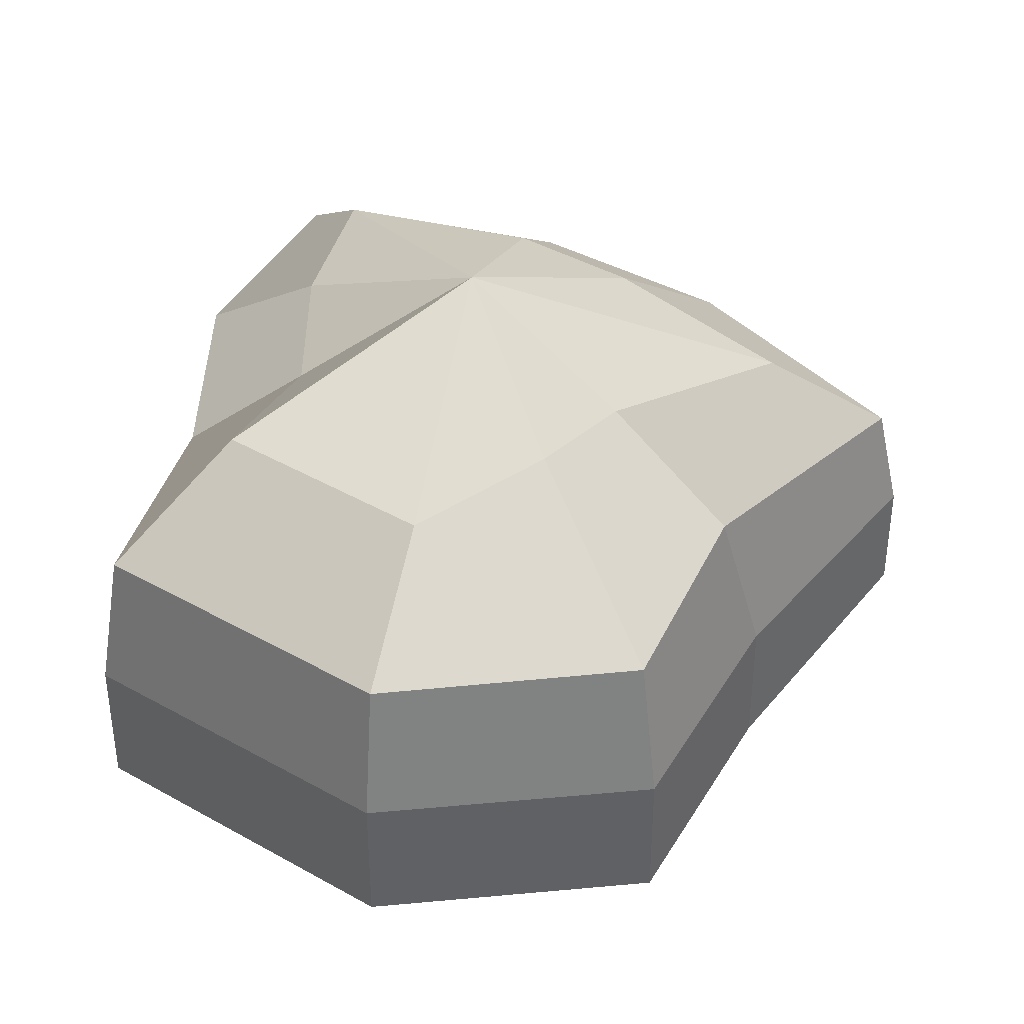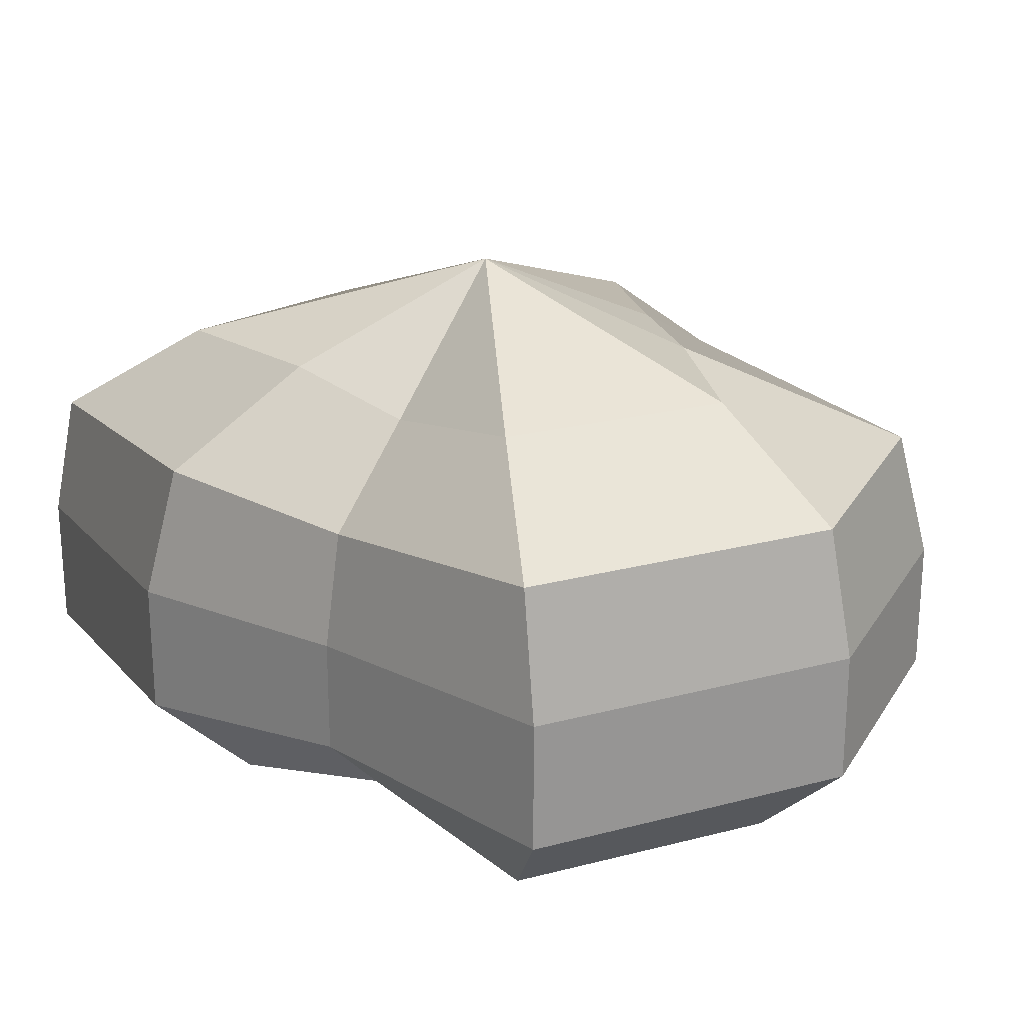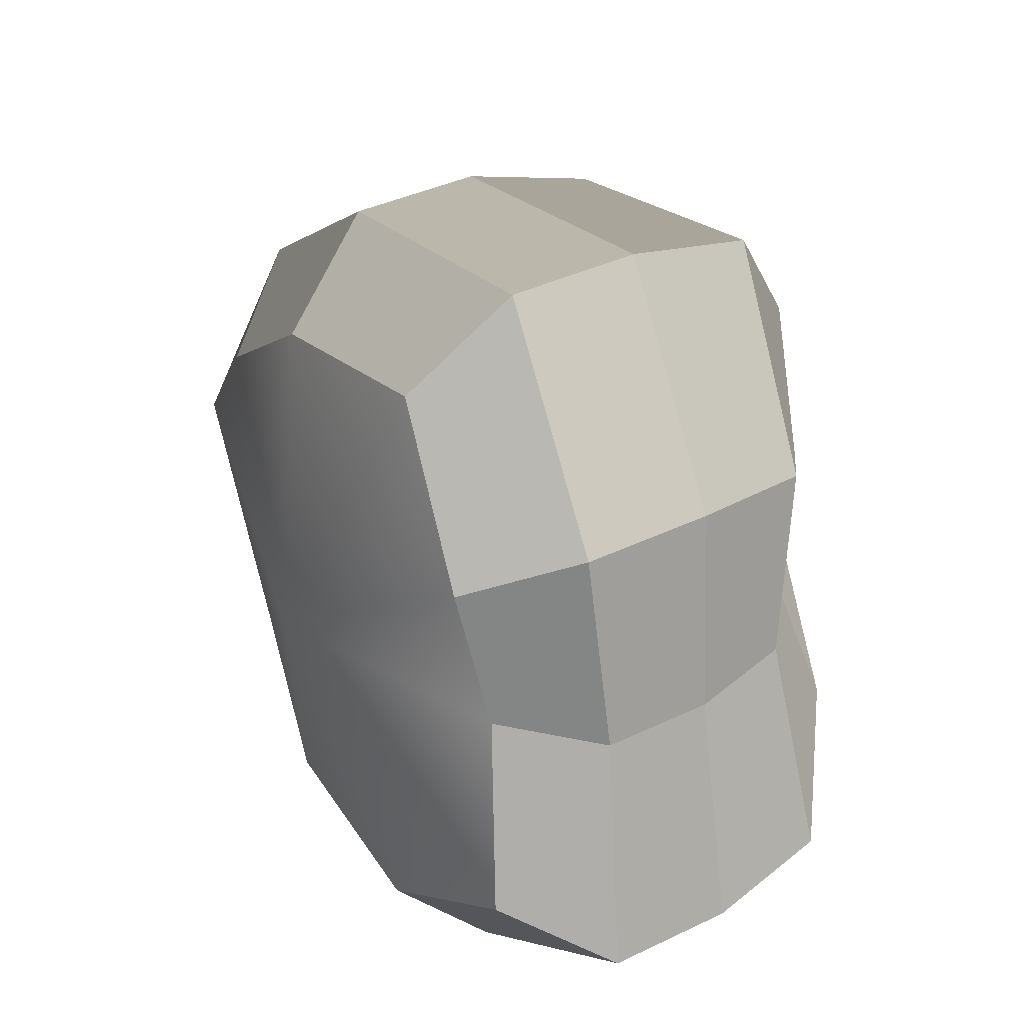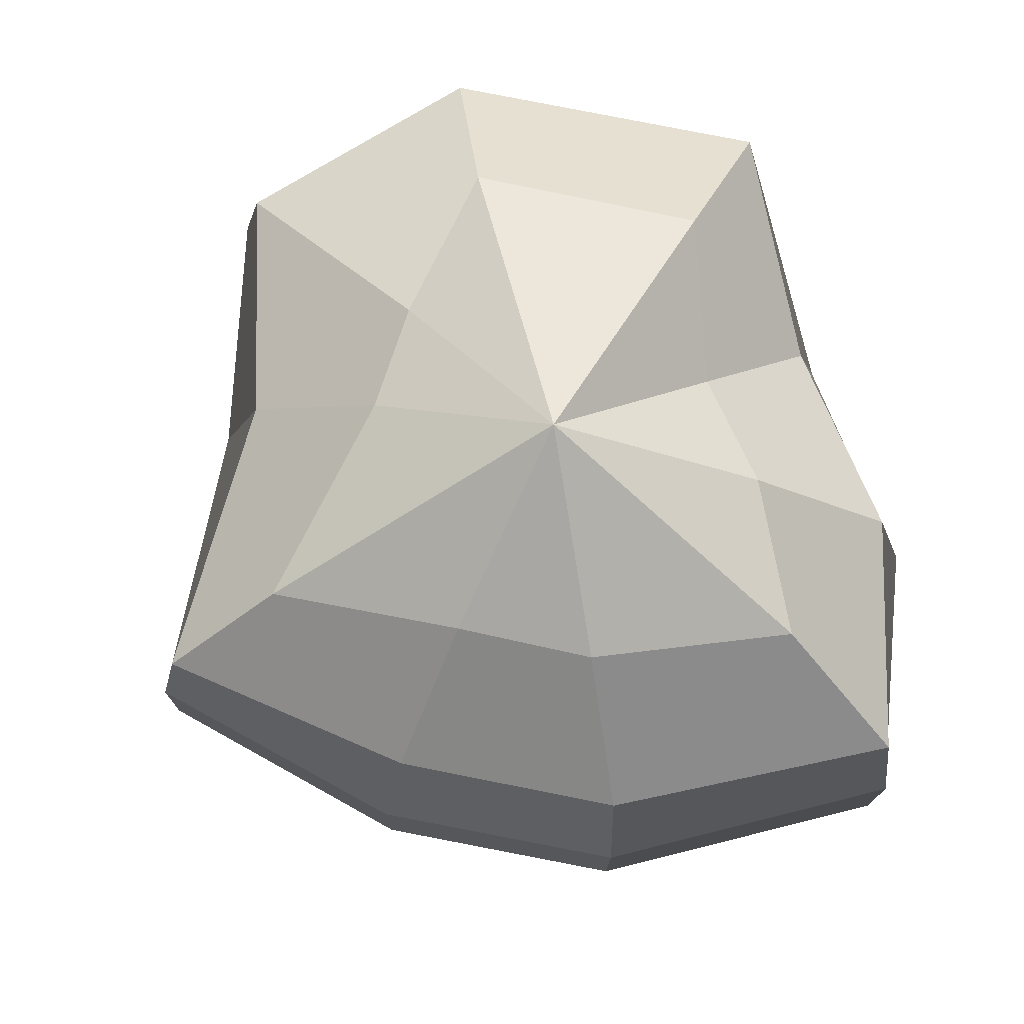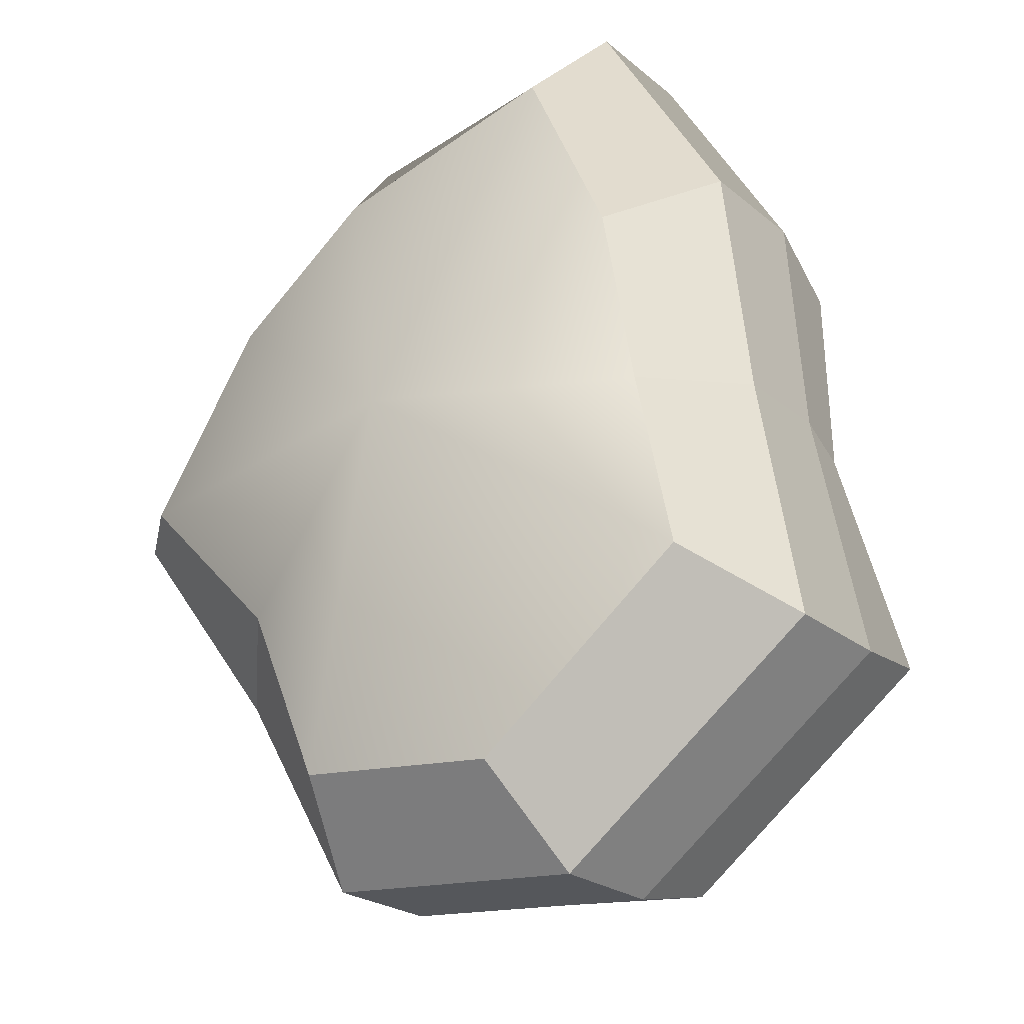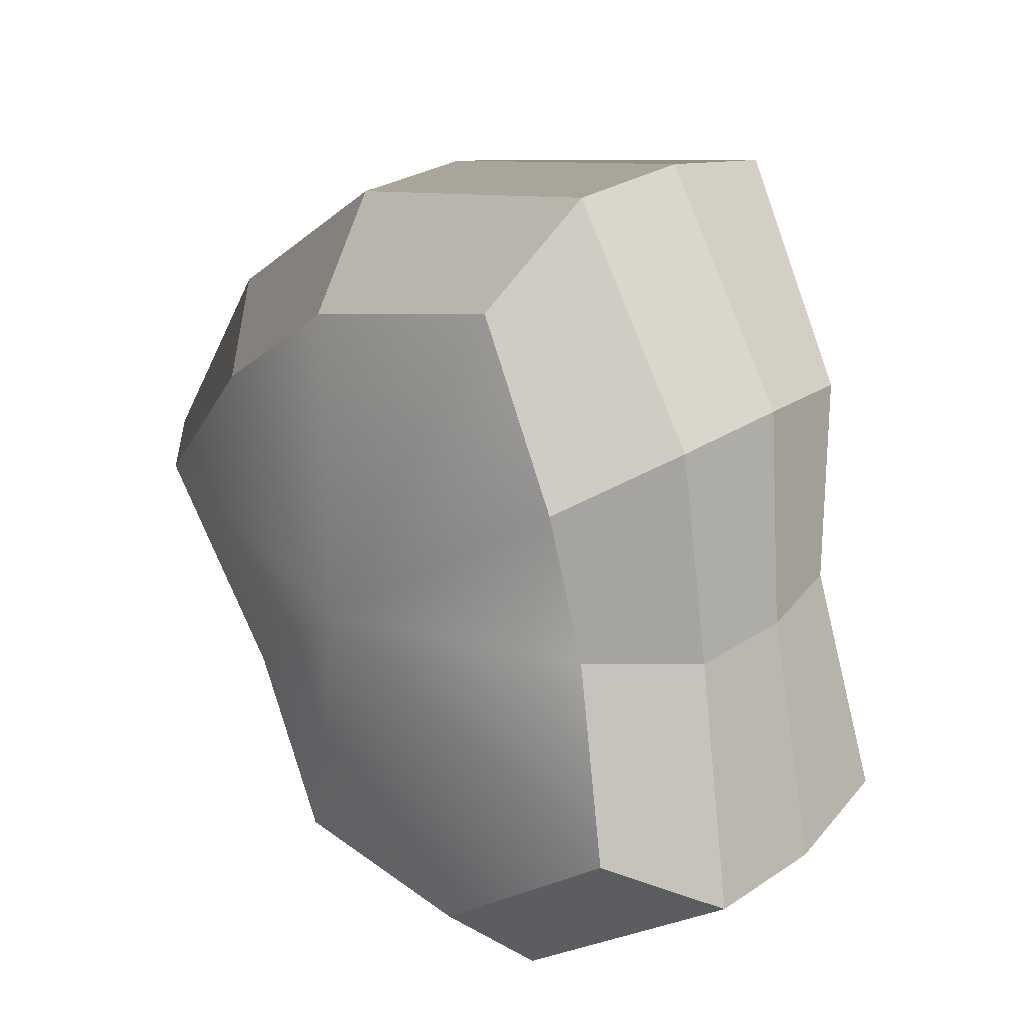
<metadata>
{"format":"obj","ext":"obj","renderer":"f3d","projection":"perspective","resolution":1024,"background":"white","views":[{"elev":38.4,"azim":177.3,"up":"+Y"},{"elev":23.5,"azim":117.7,"up":"+Y"},{"elev":38.6,"azim":58.7,"up":"+Z"},{"elev":75.3,"azim":-26.9,"up":"+Y"},{"elev":-22.2,"azim":35.2,"up":"+Z"},{"elev":27.3,"azim":44.2,"up":"+Z"}]}
</metadata>
<code>
v 0.01454 -0.02578 -0.04036
v 0.004623 -0.03398 0.00109
v 0.03878 -0.02578 -0.02106
v -0.009664 -0.02578 -0.03818
v -0.01825 -0.02578 -0.01778
v -0.03822 -0.02223 0.00109
v -0.02135 -0.02578 0.01996
v -0.005298 -0.02578 0.03272
v 0.02109 -0.02578 0.04036
v 0.0306 -0.02578 0.01996
v 0.03219 -0.02223 0.00109
v 0.03878 -0.02578 -0.02106
v 0.04797 -0.01489 -0.02773
v 0.01805 -0.01489 -0.05115
v 0.01454 -0.02578 -0.04036
v 0.01454 -0.02578 -0.04036
v 0.01805 -0.01489 -0.05115
v -0.01317 -0.01489 -0.04897
v -0.009664 -0.02578 -0.03818
v -0.009664 -0.02578 -0.03818
v -0.01317 -0.01489 -0.04897
v -0.02743 -0.01489 -0.02445
v -0.01825 -0.02578 -0.01778
v -0.01825 -0.02578 -0.01778
v -0.02743 -0.01489 -0.02445
v -0.04797 -0.01289 0.00109
v -0.03822 -0.02223 0.00109
v -0.03822 -0.02223 0.00109
v -0.04797 -0.01289 0.00109
v -0.03053 -0.01489 0.02663
v -0.02135 -0.02578 0.01996
v -0.02135 -0.02578 0.01996
v -0.03053 -0.01489 0.02663
v -0.008805 -0.01489 0.04351
v -0.005298 -0.02578 0.03272
v -0.005298 -0.02578 0.03272
v -0.008805 -0.01489 0.04351
v 0.0246 -0.01489 0.05115
v 0.02109 -0.02578 0.04036
v 0.02109 -0.02578 0.04036
v 0.0246 -0.01489 0.05115
v 0.03978 -0.01489 0.02663
v 0.0306 -0.02578 0.01996
v 0.0306 -0.02578 0.01996
v 0.03978 -0.01489 0.02663
v 0.04193 -0.01289 0.00109
v 0.03219 -0.02223 0.00109
v 0.03219 -0.02223 0.00109
v 0.04193 -0.01289 0.00109
v 0.04797 -0.01489 -0.02773
v 0.03878 -0.02578 -0.02106
v 0.04797 -0.01489 -0.02773
v 0.04797 -0.0001483 -0.02773
v 0.01805 -0.0001483 -0.05115
v 0.01805 -0.01489 -0.05115
v 0.01805 -0.01489 -0.05115
v 0.01805 -0.0001483 -0.05115
v -0.01317 -0.0001483 -0.04897
v -0.01317 -0.01489 -0.04897
v -0.01317 -0.01489 -0.04897
v -0.01317 -0.0001483 -0.04897
v -0.02743 -0.0001483 -0.02445
v -0.02743 -0.01489 -0.02445
v -0.02743 -0.01489 -0.02445
v -0.02743 -0.0001483 -0.02445
v -0.04797 -0.0002294 0.00109
v -0.04797 -0.01289 0.00109
v -0.04797 -0.01289 0.00109
v -0.04797 -0.0002294 0.00109
v -0.03053 -0.0001483 0.02663
v -0.03053 -0.01489 0.02663
v -0.03053 -0.01489 0.02663
v -0.03053 -0.0001483 0.02663
v -0.008805 -0.0001483 0.04351
v -0.008805 -0.01489 0.04351
v -0.008805 -0.01489 0.04351
v -0.008805 -0.0001483 0.04351
v 0.0246 -0.0001483 0.05115
v 0.0246 -0.01489 0.05115
v 0.0246 -0.01489 0.05115
v 0.0246 -0.0001483 0.05115
v 0.03978 -0.0001483 0.02663
v 0.03978 -0.01489 0.02663
v 0.03978 -0.01489 0.02663
v 0.03978 -0.0001483 0.02663
v 0.04193 -0.0002294 0.00109
v 0.04193 -0.01289 0.00109
v 0.04193 -0.01289 0.00109
v 0.04193 -0.0002294 0.00109
v 0.04797 -0.0001483 -0.02773
v 0.04797 -0.01489 -0.02773
v 0.04797 -0.0001483 -0.02773
v 0.04569 0.01428 -0.0254
v 0.01714 0.01428 -0.04799
v 0.01805 -0.0001483 -0.05115
v 0.01805 -0.0001483 -0.05115
v 0.01714 0.01428 -0.04799
v -0.01183 0.01428 -0.0456
v -0.01317 -0.0001483 -0.04897
v -0.01317 -0.0001483 -0.04897
v -0.01183 0.01428 -0.0456
v -0.02321 0.01428 -0.02181
v -0.02743 -0.0001483 -0.02445
v -0.02743 -0.0001483 -0.02445
v -0.02321 0.01428 -0.02181
v -0.0453 0.01197 0.001195
v -0.04797 -0.0002294 0.00109
v -0.04797 -0.0002294 0.00109
v -0.0453 0.01197 0.001195
v -0.02661 0.01428 0.0242
v -0.03053 -0.0001483 0.02663
v -0.03053 -0.0001483 0.02663
v -0.02661 0.01428 0.0242
v -0.007042 0.01428 0.03961
v -0.008805 -0.0001483 0.04351
v -0.008805 -0.0001483 0.04351
v -0.007042 0.01428 0.03961
v 0.02433 0.01428 0.04799
v 0.0246 -0.0001483 0.05115
v 0.0246 -0.0001483 0.05115
v 0.02433 0.01428 0.04799
v 0.03671 0.01428 0.0242
v 0.03978 -0.0001483 0.02663
v 0.03978 -0.0001483 0.02663
v 0.03671 0.01428 0.0242
v 0.03865 0.01197 0.001195
v 0.04193 -0.0002294 0.00109
v 0.04193 -0.0002294 0.00109
v 0.03865 0.01197 0.001195
v 0.04569 0.01428 -0.0254
v 0.04797 -0.0001483 -0.02773
v 0.04569 0.01428 -0.0254
v 0.03225 0.02437 -0.01615
v 0.01204 0.02437 -0.03257
v 0.01714 0.01428 -0.04799
v 0.01714 0.01428 -0.04799
v 0.01204 0.02437 -0.03257
v -0.002593 0.02437 -0.0214
v -0.01183 0.01428 -0.0456
v -0.01183 0.01428 -0.0456
v -0.002593 0.02437 -0.0214
v -0.01125 0.02437 -0.0128
v -0.02321 0.01428 -0.02181
v -0.02321 0.01428 -0.02181
v -0.01125 0.02437 -0.0128
v -0.03125 0.02075 0.001116
v -0.0453 0.01197 0.001195
v -0.0453 0.01197 0.001195
v -0.03125 0.02075 0.001116
v -0.01443 0.02437 0.01503
v -0.02661 0.01428 0.0242
v -0.02661 0.01428 0.0242
v -0.01443 0.02437 0.01503
v -0.002593 0.02437 0.02474
v -0.007042 0.01428 0.03961
v -0.007042 0.01428 0.03961
v -0.002593 0.02437 0.02474
v 0.01874 0.02437 0.03257
v 0.02433 0.01428 0.04799
v 0.02433 0.01428 0.04799
v 0.01874 0.02437 0.03257
v 0.02387 0.02437 0.01503
v 0.03671 0.01428 0.0242
v 0.03671 0.01428 0.0242
v 0.02387 0.02437 0.01503
v 0.02504 0.02075 0.001116
v 0.03865 0.01197 0.001195
v 0.03865 0.01197 0.001195
v 0.02504 0.02075 0.001116
v 0.03225 0.02437 -0.01615
v 0.04569 0.01428 -0.0254
v 0.03225 0.02437 -0.01615
v 0.004623 0.03398 0.00109
v 0.01204 0.02437 -0.03257
v 0.01204 0.02437 -0.03257
v 0.004623 0.03398 0.00109
v -0.002593 0.02437 -0.0214
v -0.002593 0.02437 -0.0214
v 0.004623 0.03398 0.00109
v -0.01125 0.02437 -0.0128
v -0.01125 0.02437 -0.0128
v 0.004623 0.03398 0.00109
v -0.03125 0.02075 0.001116
v -0.03125 0.02075 0.001116
v 0.004623 0.03398 0.00109
v -0.01443 0.02437 0.01503
v -0.01443 0.02437 0.01503
v 0.004623 0.03398 0.00109
v -0.002593 0.02437 0.02474
v -0.002593 0.02437 0.02474
v 0.004623 0.03398 0.00109
v 0.01874 0.02437 0.03257
v 0.01874 0.02437 0.03257
v 0.004623 0.03398 0.00109
v 0.02387 0.02437 0.01503
v 0.02387 0.02437 0.01503
v 0.004623 0.03398 0.00109
v 0.02504 0.02075 0.001116
v 0.02504 0.02075 0.001116
v 0.004623 0.03398 0.00109
v 0.03225 0.02437 -0.01615
g Foliage4_35_3977_79
f 1 3 2
f 4 1 2
f 5 4 2
f 6 5 2
f 7 6 2
f 8 7 2
f 9 8 2
f 10 9 2
f 11 10 2
f 3 11 2
f 12 14 13
f 12 15 14
f 16 18 17
f 16 19 18
f 20 22 21
f 20 23 22
f 24 26 25
f 24 27 26
f 28 30 29
f 28 31 30
f 32 34 33
f 32 35 34
f 36 38 37
f 36 39 38
f 40 42 41
f 40 43 42
f 44 46 45
f 44 47 46
f 48 50 49
f 48 51 50
f 52 54 53
f 52 55 54
f 56 58 57
f 56 59 58
f 60 62 61
f 60 63 62
f 64 66 65
f 64 67 66
f 68 70 69
f 68 71 70
f 72 74 73
f 72 75 74
f 76 78 77
f 76 79 78
f 80 82 81
f 80 83 82
f 84 86 85
f 84 87 86
f 88 90 89
f 88 91 90
f 92 94 93
f 92 95 94
f 96 98 97
f 96 99 98
f 100 102 101
f 100 103 102
f 104 106 105
f 104 107 106
f 108 110 109
f 108 111 110
f 112 114 113
f 112 115 114
f 116 118 117
f 116 119 118
f 120 122 121
f 120 123 122
f 124 126 125
f 124 127 126
f 128 130 129
f 128 131 130
f 132 134 133
f 132 135 134
f 136 138 137
f 136 139 138
f 140 142 141
f 140 143 142
f 144 146 145
f 144 147 146
f 148 150 149
f 148 151 150
f 152 154 153
f 152 155 154
f 156 158 157
f 156 159 158
f 160 162 161
f 160 163 162
f 164 166 165
f 164 167 166
f 168 170 169
f 168 171 170
f 172 174 173
f 175 177 176
f 178 180 179
f 181 183 182
f 184 186 185
f 187 189 188
f 190 192 191
f 193 195 194
f 196 198 197
f 199 201 200

</code>
